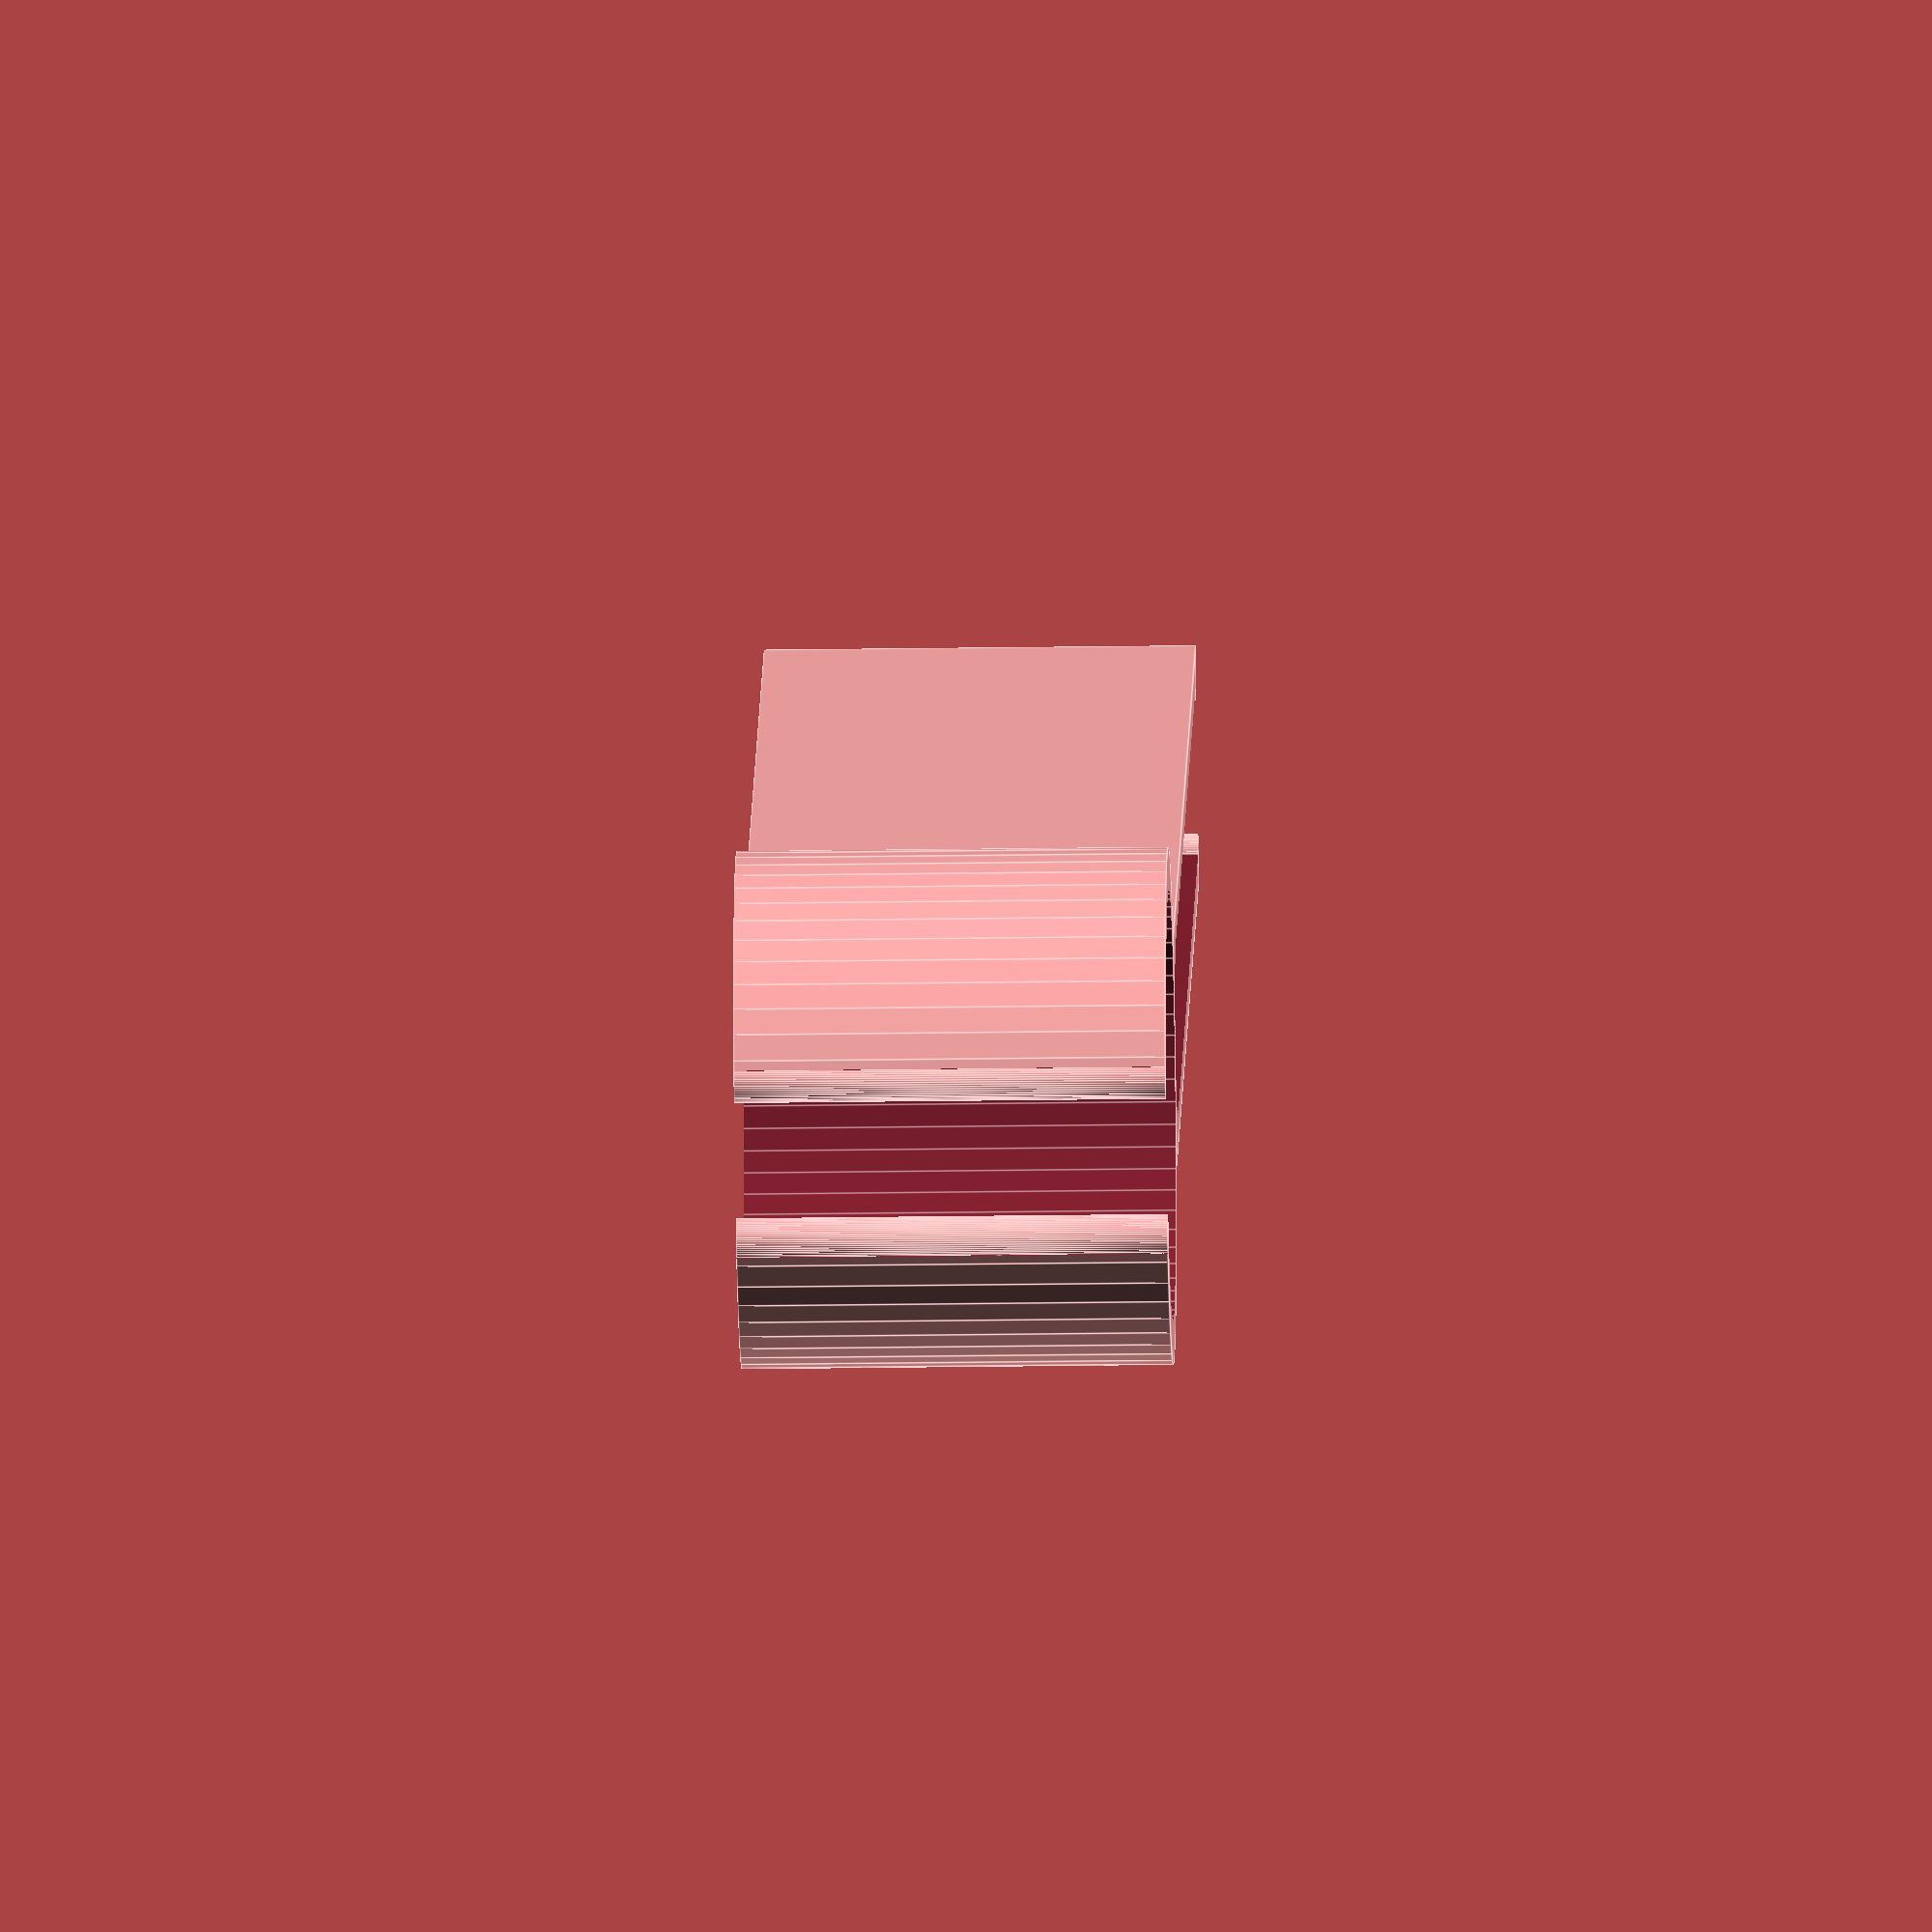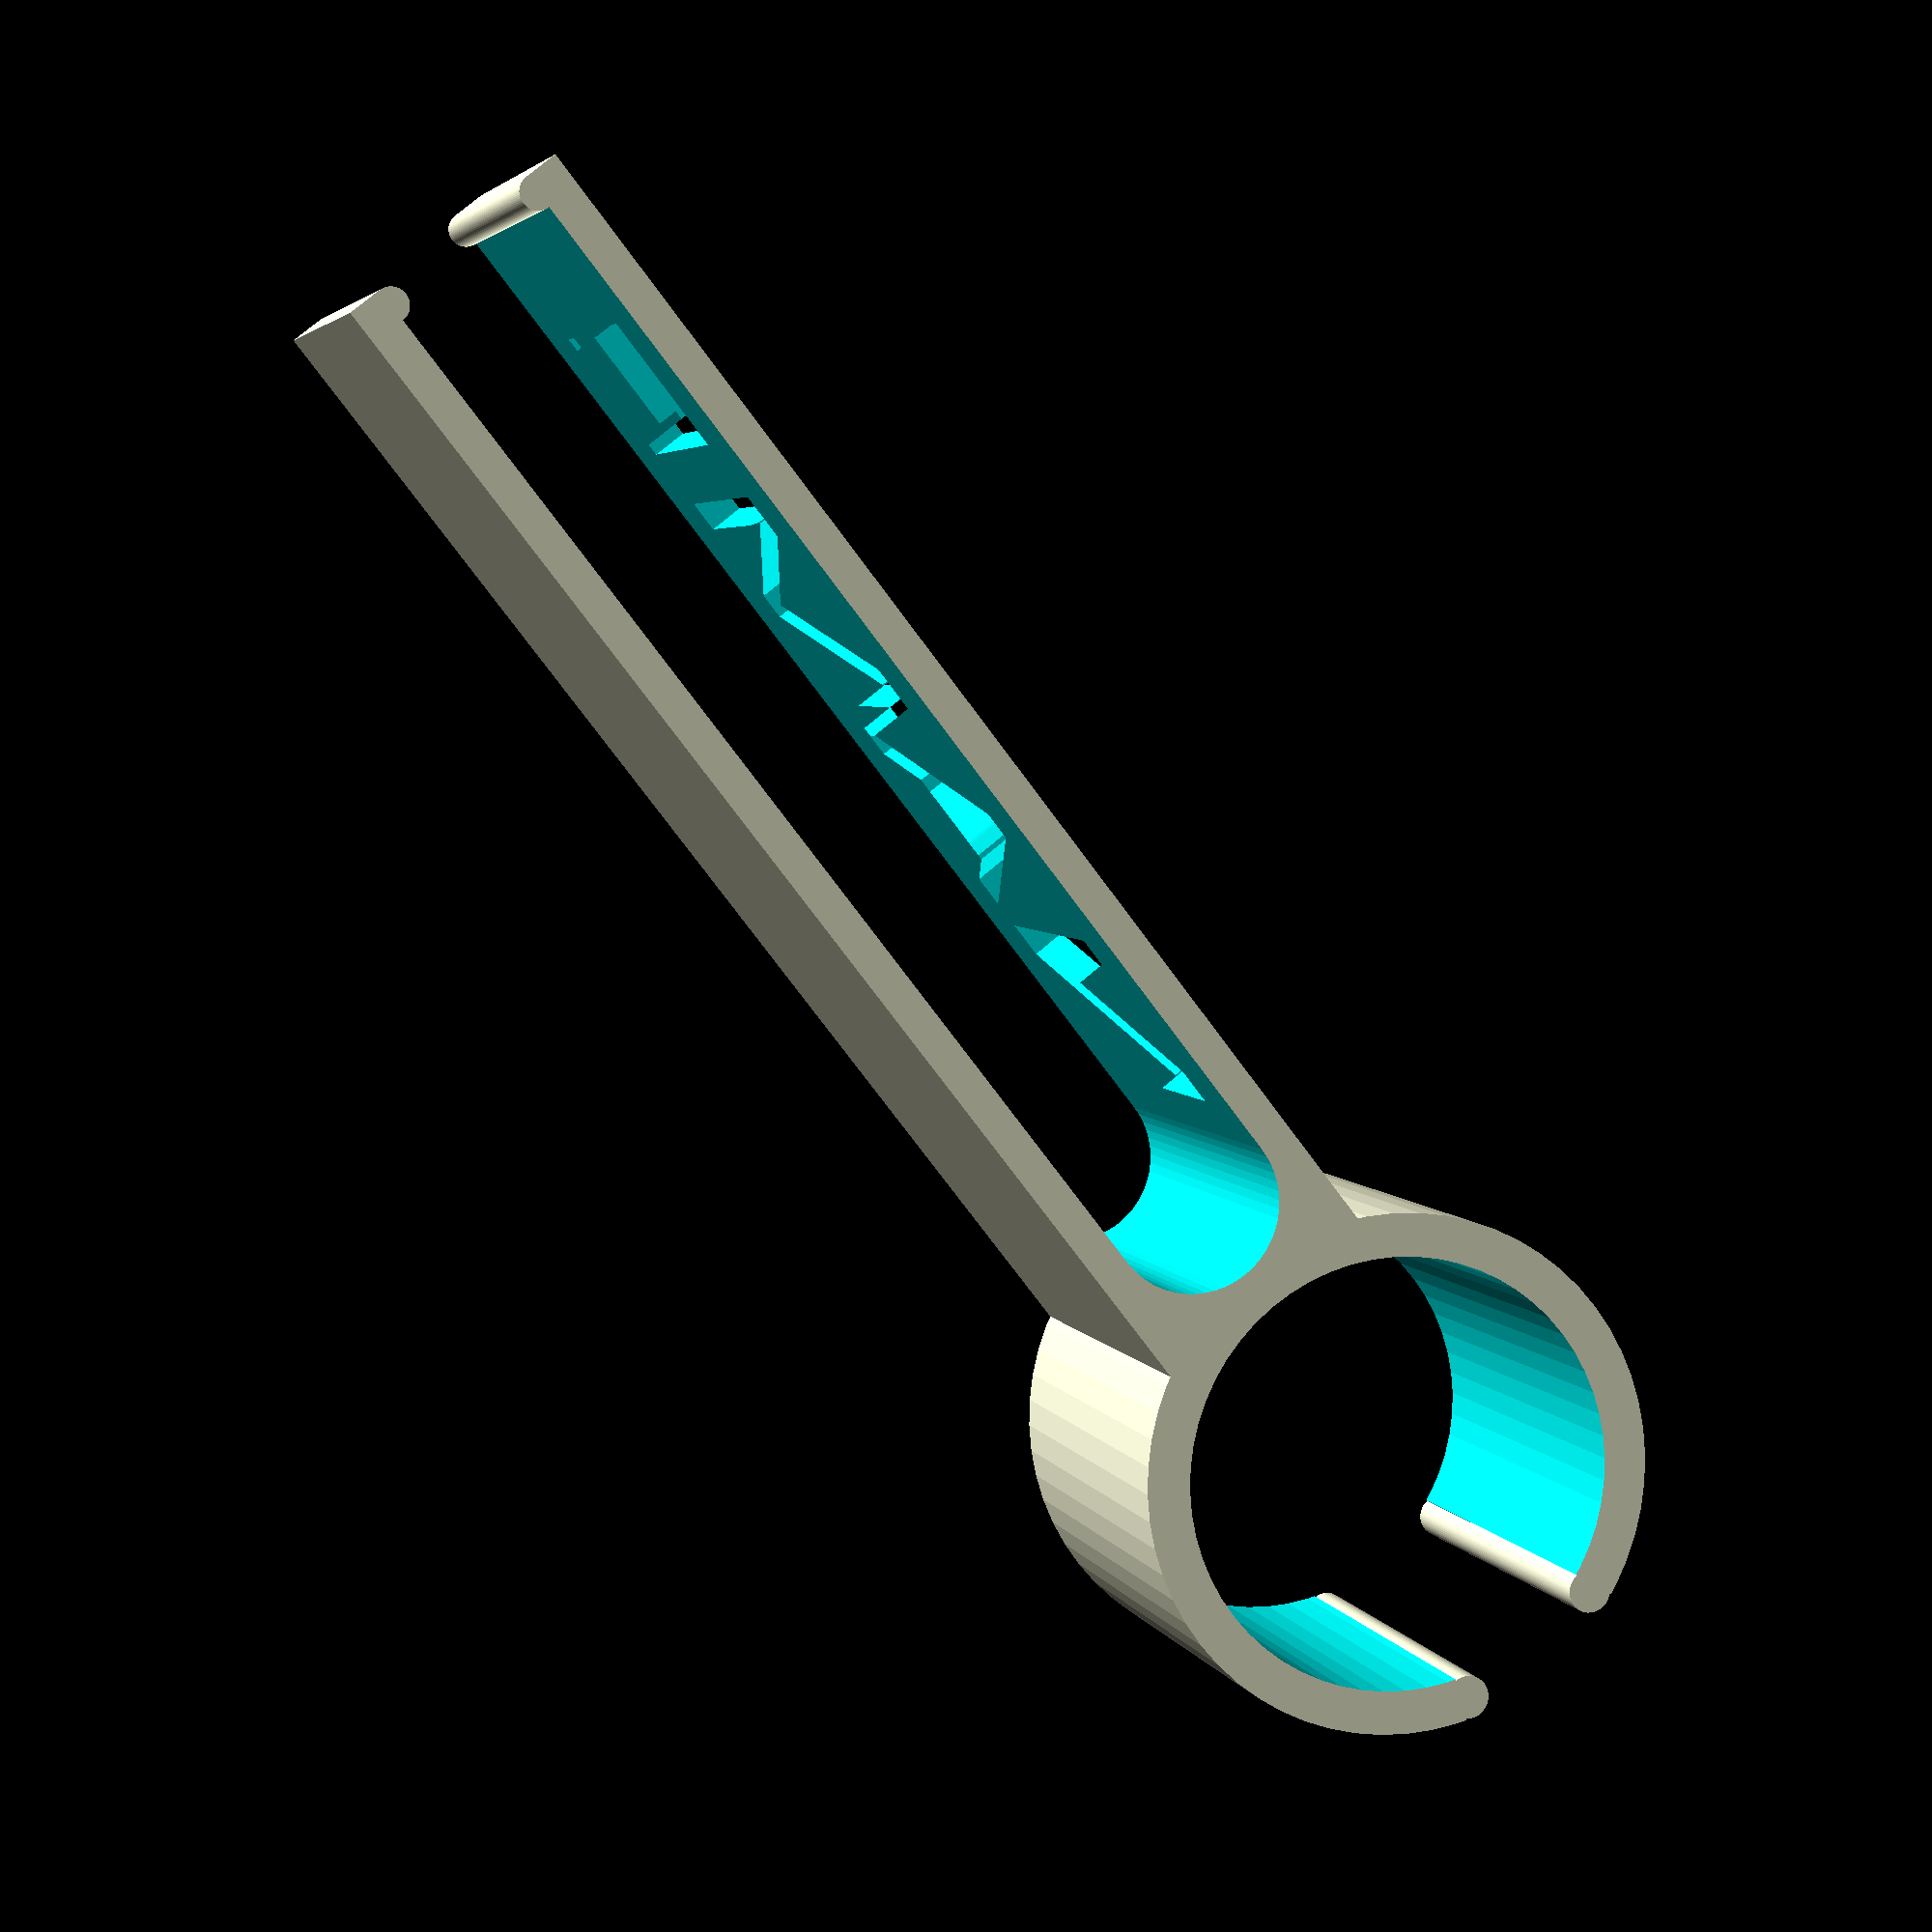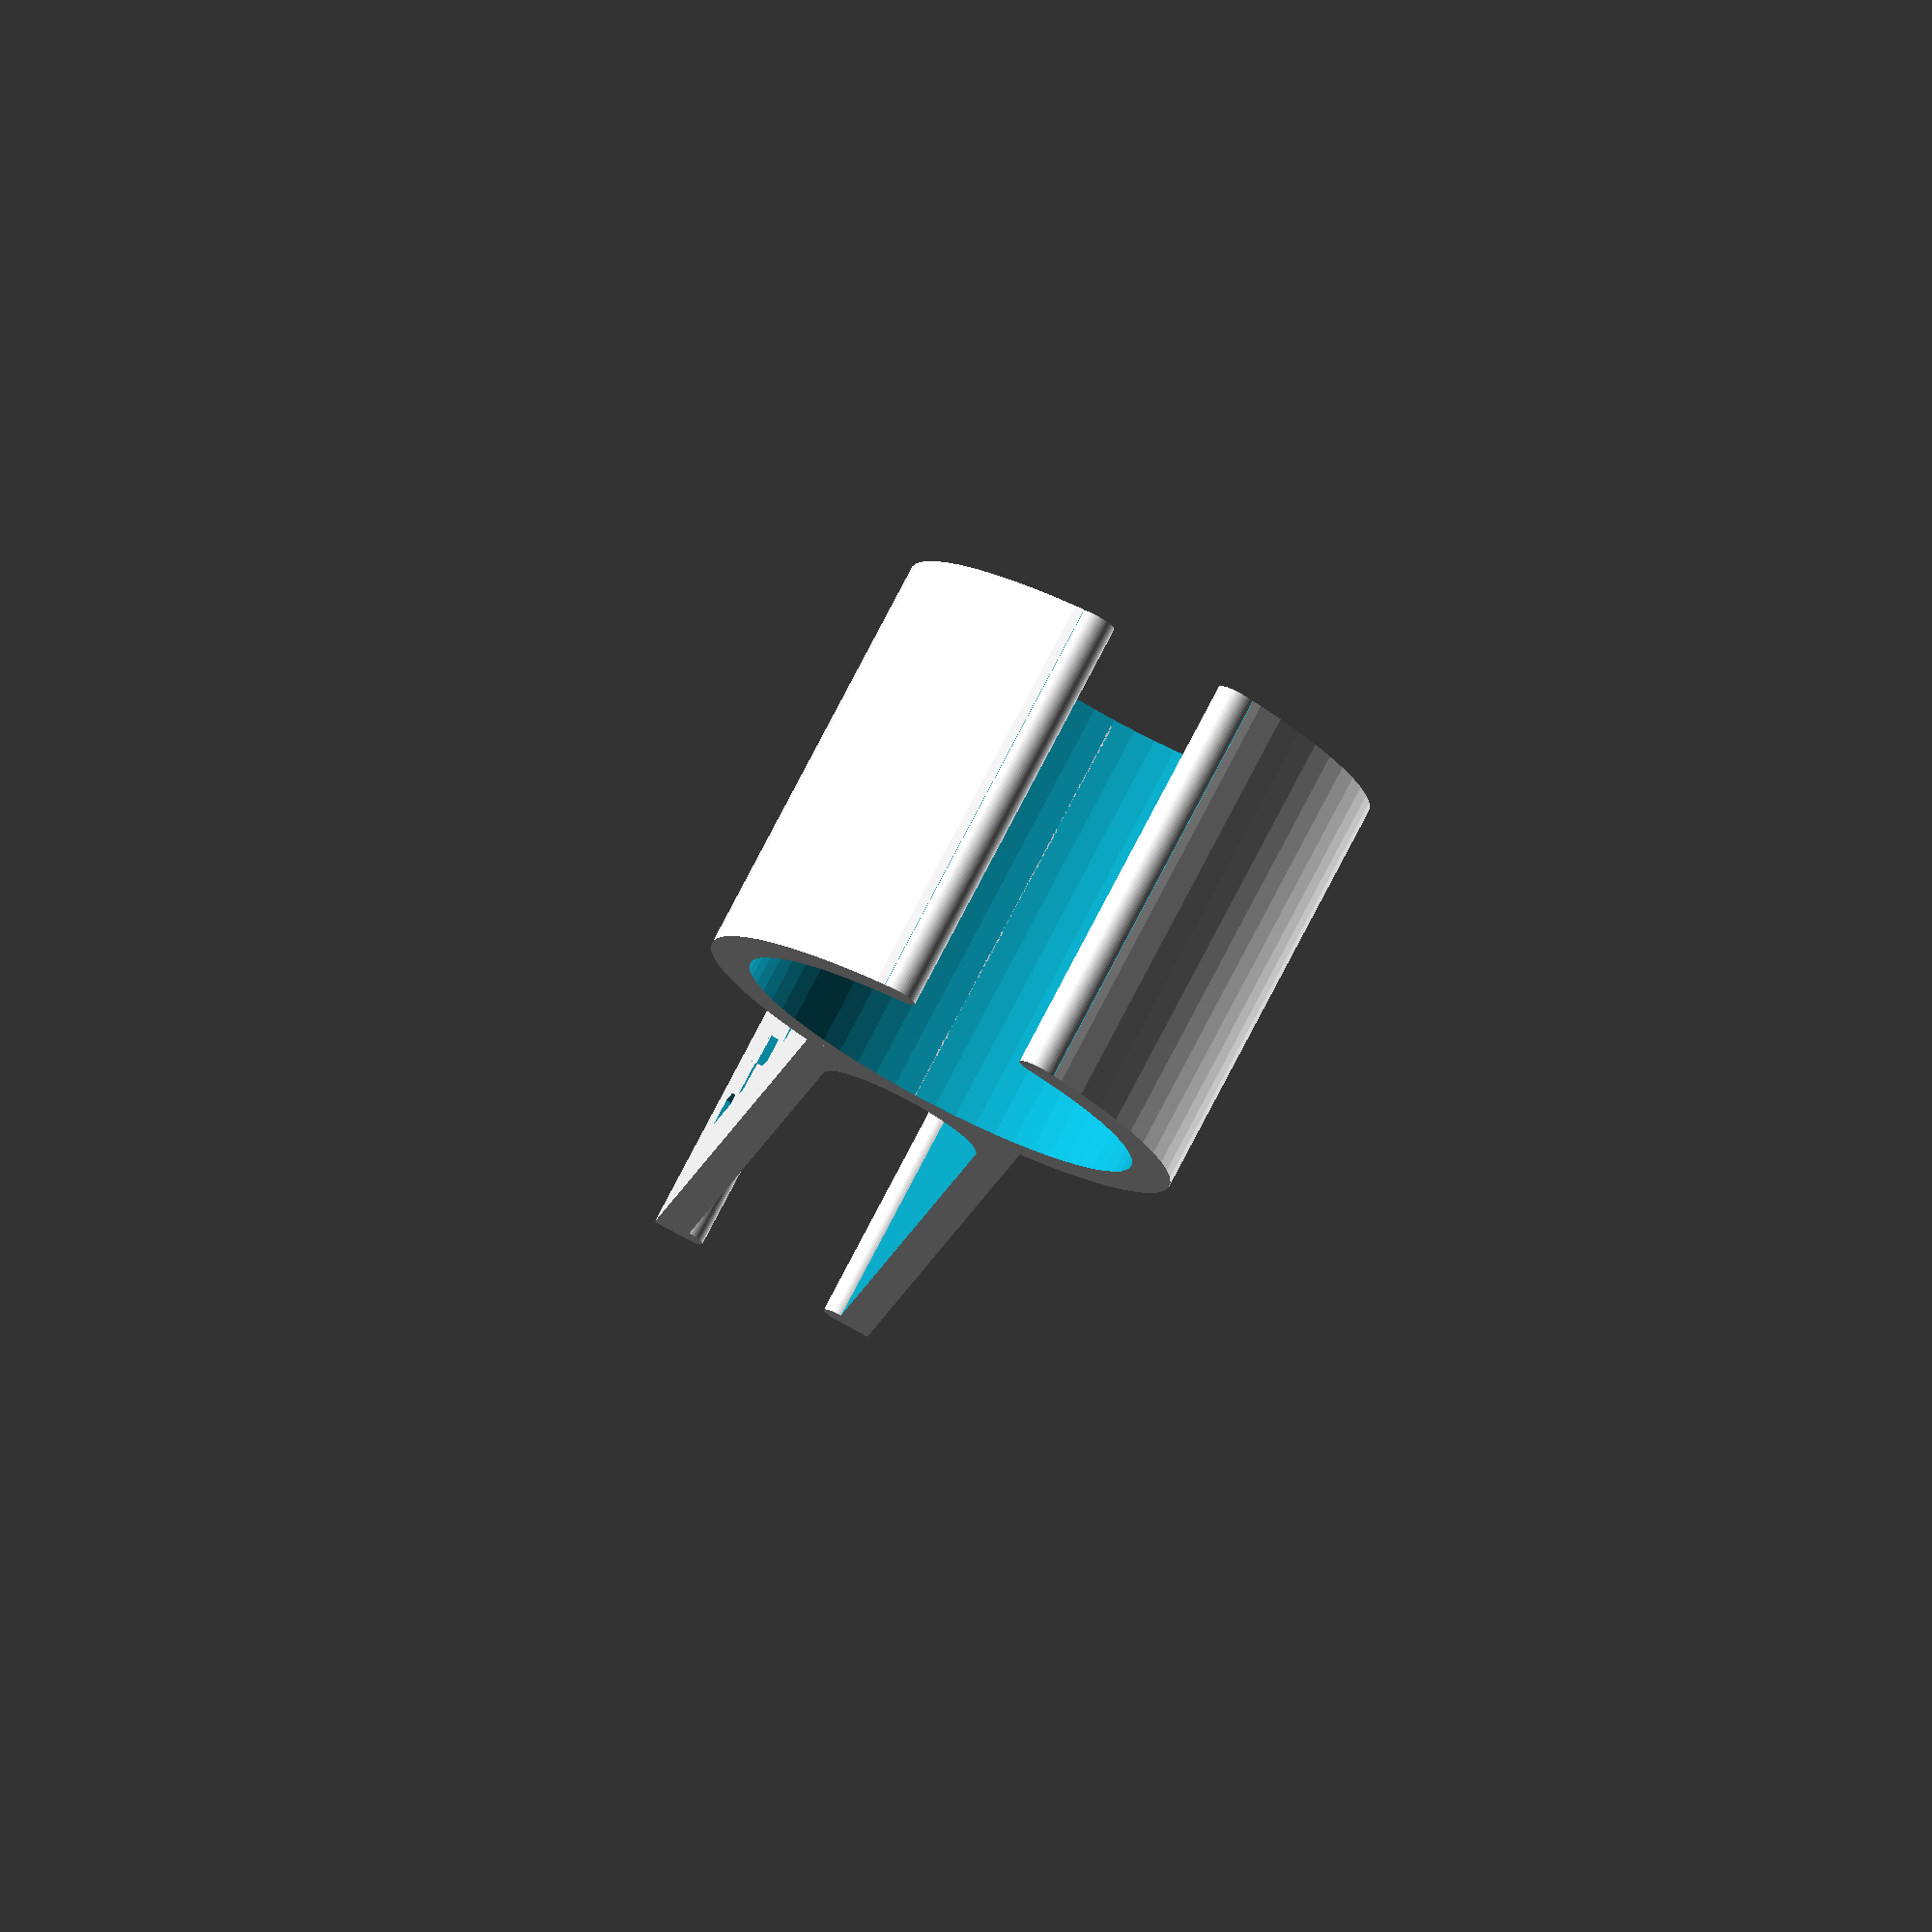
<openscad>
// Diameter of the pen
diameter=10;

// Width of the piece
width = 10;

// Lenght of the clip
length=30;

//Separation of the clip arms
sep = 4;

// Wall thickness of the pen holder
wt = 1;

// Wall thickness of the clip
wt2 = 0.8;

// Text 
t = "NAME";

// Text Size
textSize = 6;

// Font type (you can use any Google Font but consider any stencil font for better results)
font = "Stencil";
/* [Hidden] */

$fn=60;
ang=40;

height=width;


penHolder();
difference() {
    clip();
    textOnClip();
}

module textOnClip() {
    translate ([diameter/2+length/2, -sep/2+1, height/2])
    rotate([90, 0, 0])
    linear_extrude(height=wt2+2)
    text(t, font=font, size=textSize, valign="center", halign="center", style="bold");
}

module penHolder() {
    difference() {
        cylinder (d=diameter+wt*2, h=height);
        translate([0, 0, -1]) cylinder (d=diameter, h=height+2);
        translate([0, 0, -1]) linear_extrude(height=height+2)
        polygon(points=[[0,0], [-cos(ang/2)*(diameter), sin(ang/2)*(diameter+1)], [-cos(ang/2)*(diameter), -sin(ang/2)*(diameter+1)]]);
    }
    translate([-cos(ang/2)*(diameter/2+wt/2), sin(ang/2)*(diameter/2+wt/2), 0]) cylinder(d=wt, h=height);
translate([-cos(ang/2)*(diameter/2+wt/2), -sin(ang/2)*(diameter/2+wt/2), 0]) cylinder(d=wt, h=height);
}

module clip() {
    
    r1 = wt2 * 0.5;
    
    difference() {
        translate([diameter/2, -sep/2-wt2, 0]) cube([length, sep+wt2*2, height]);
        translate([diameter/2+wt+sep/2, 0, -1])cylinder(d=sep, h=height+2);
        translate([diameter/2+wt+sep/2, -sep/2, -1]) cube([length, sep, height+2]);
    }
    translate([diameter/2+length-r1, sep/2, 0]) cylinder(r=r1, h=height);
    translate([diameter/2+length-r1, -sep/2, 0]) cylinder(r=r1, h=height);
    
}
</openscad>
<views>
elev=26.3 azim=320.6 roll=271.3 proj=o view=edges
elev=176.1 azim=52.1 roll=194.7 proj=p view=wireframe
elev=101.8 azim=277.7 roll=152.5 proj=o view=wireframe
</views>
